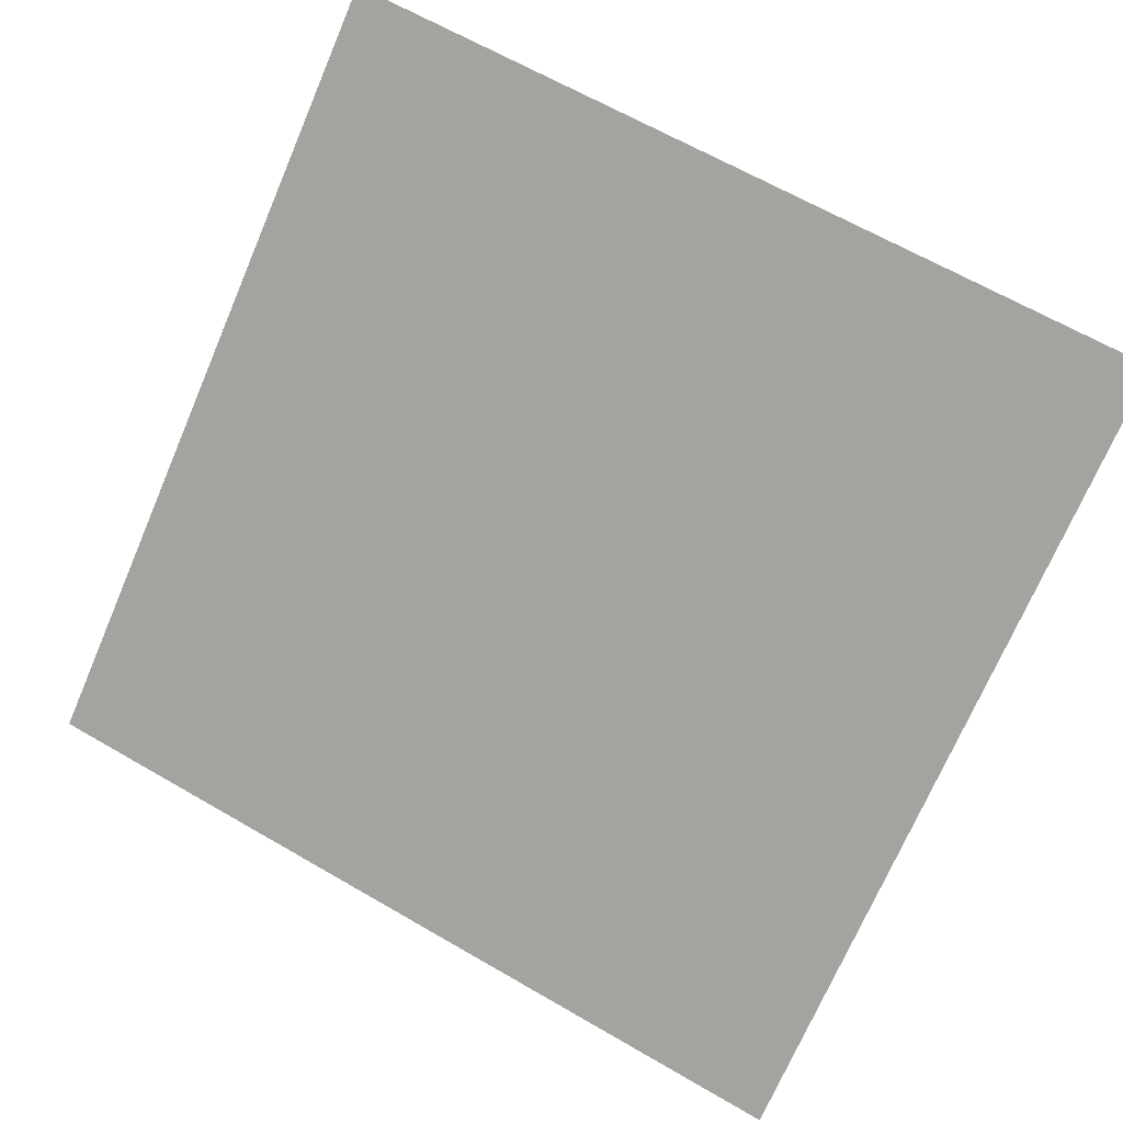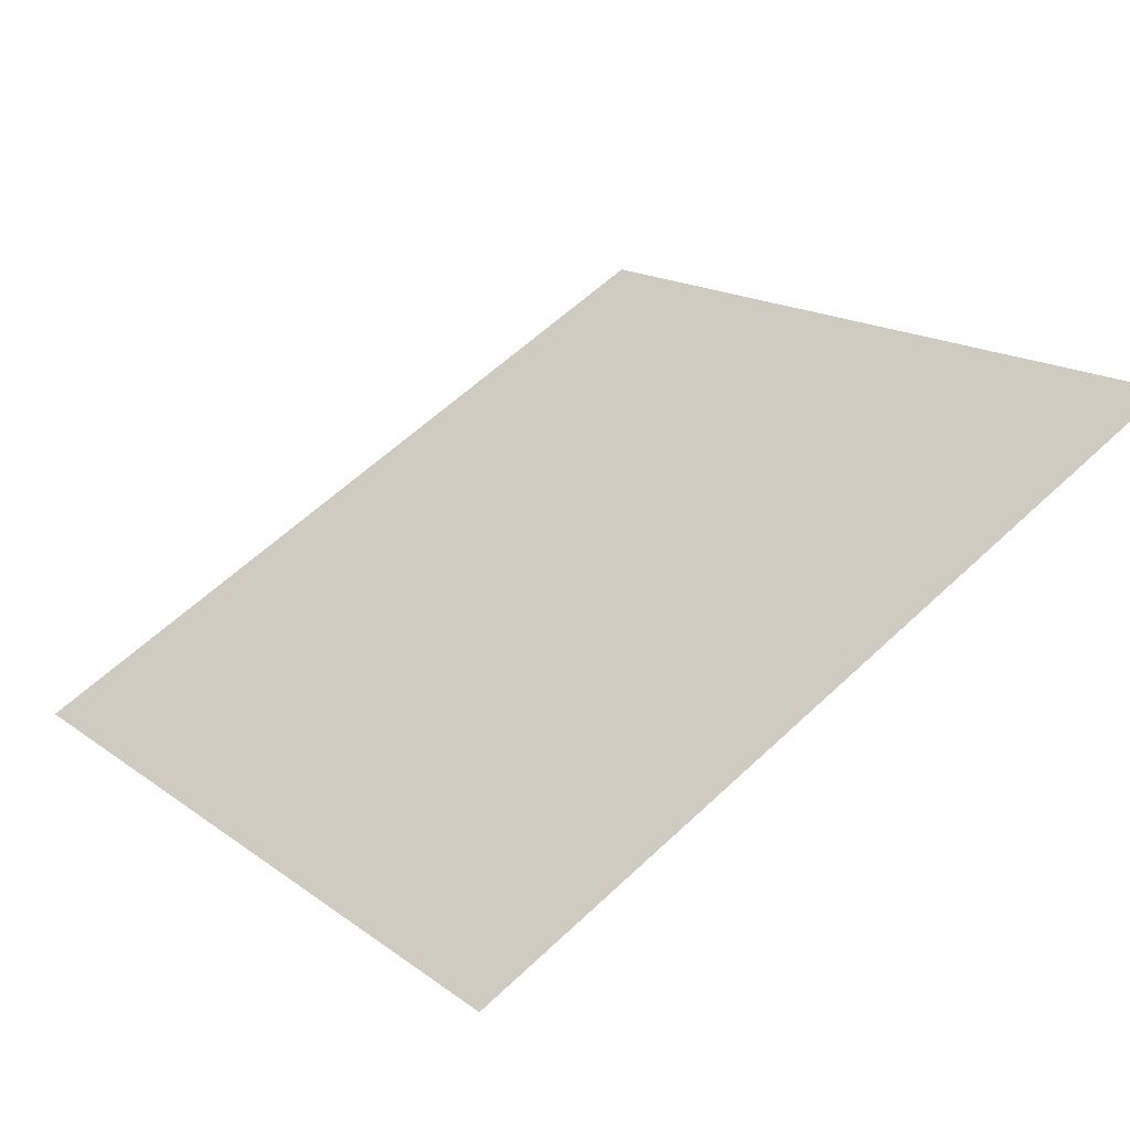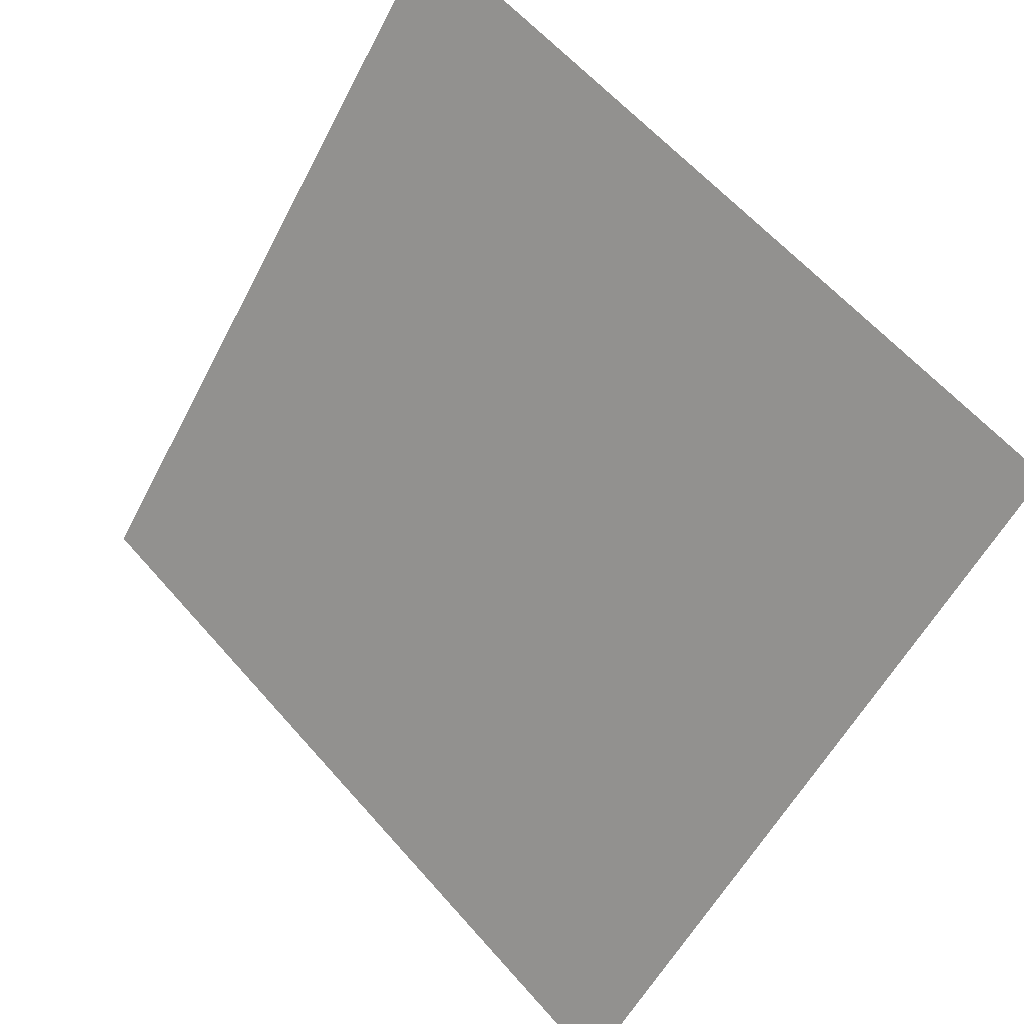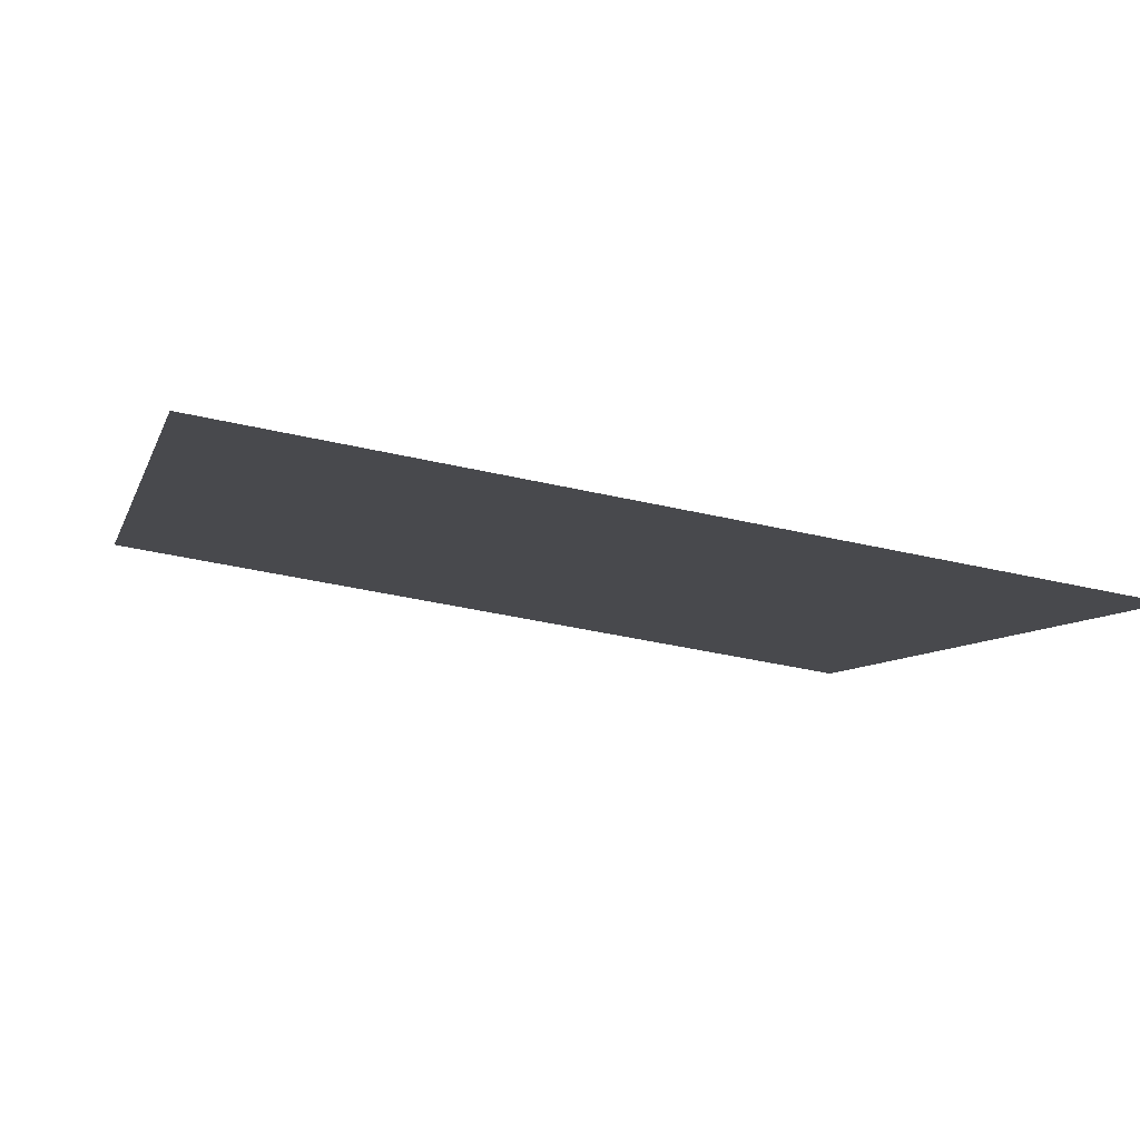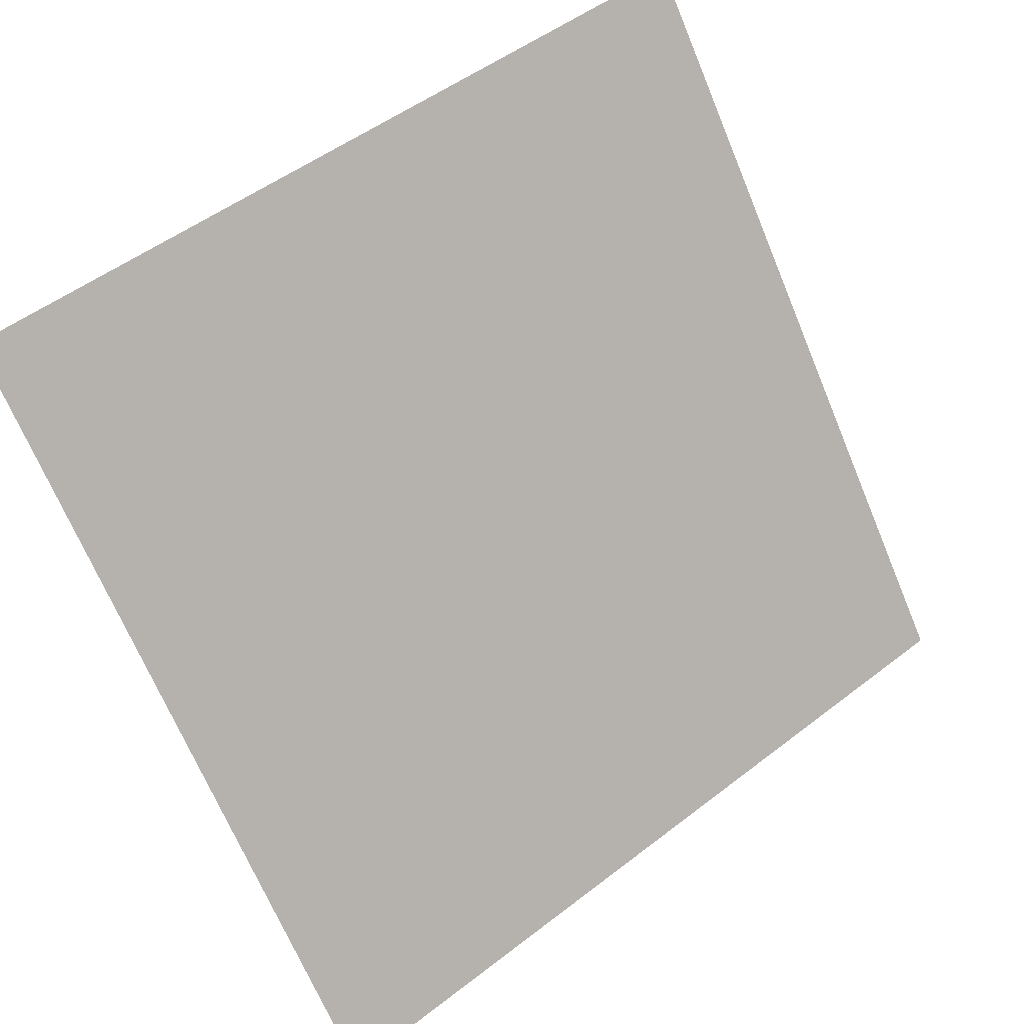
<metadata>
{"format":"obj","ext":"obj","renderer":"f3d","projection":"perspective","resolution":1024,"background":"white","views":[{"elev":68.0,"azim":-149.3,"up":"+Y"},{"elev":62.3,"azim":-43.3,"up":"+Y"},{"elev":60.3,"azim":47.6,"up":"+Z"},{"elev":-44.6,"azim":164.4,"up":"+Y"},{"elev":51.4,"azim":-41.6,"up":"+Z"}]}
</metadata>
<code>
v 0.2688 0.9879 0.7833
v 0.2623 0.9881 0.7833
v 0.2624 0.992 0.7886
v 0.269 0.9918 0.7885
f 4 3 2 1

</code>
